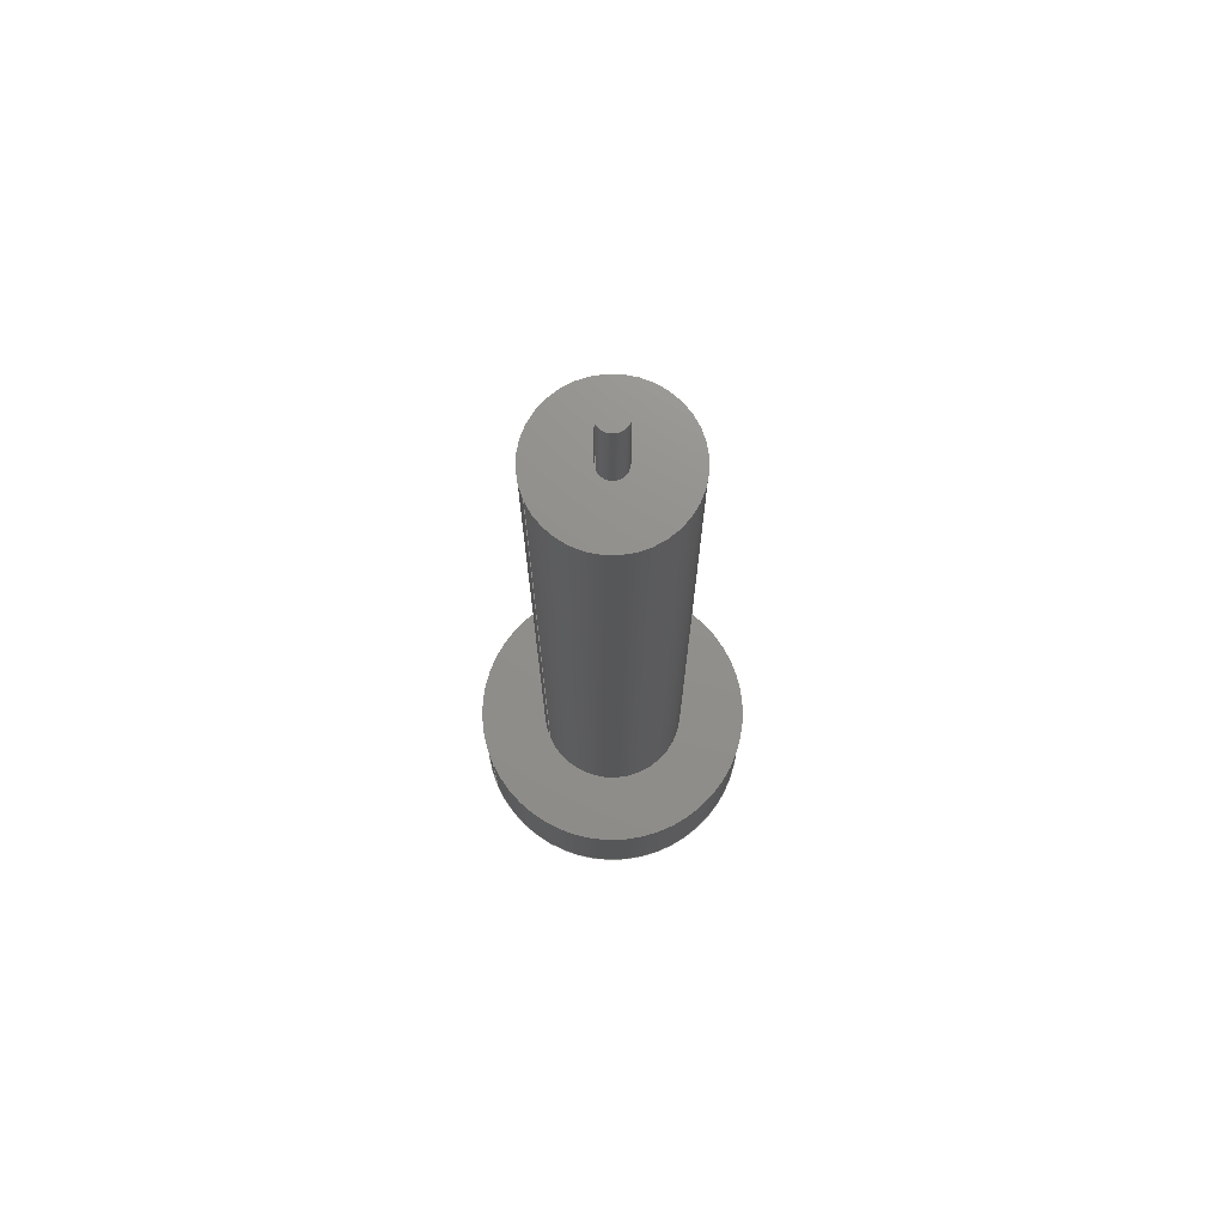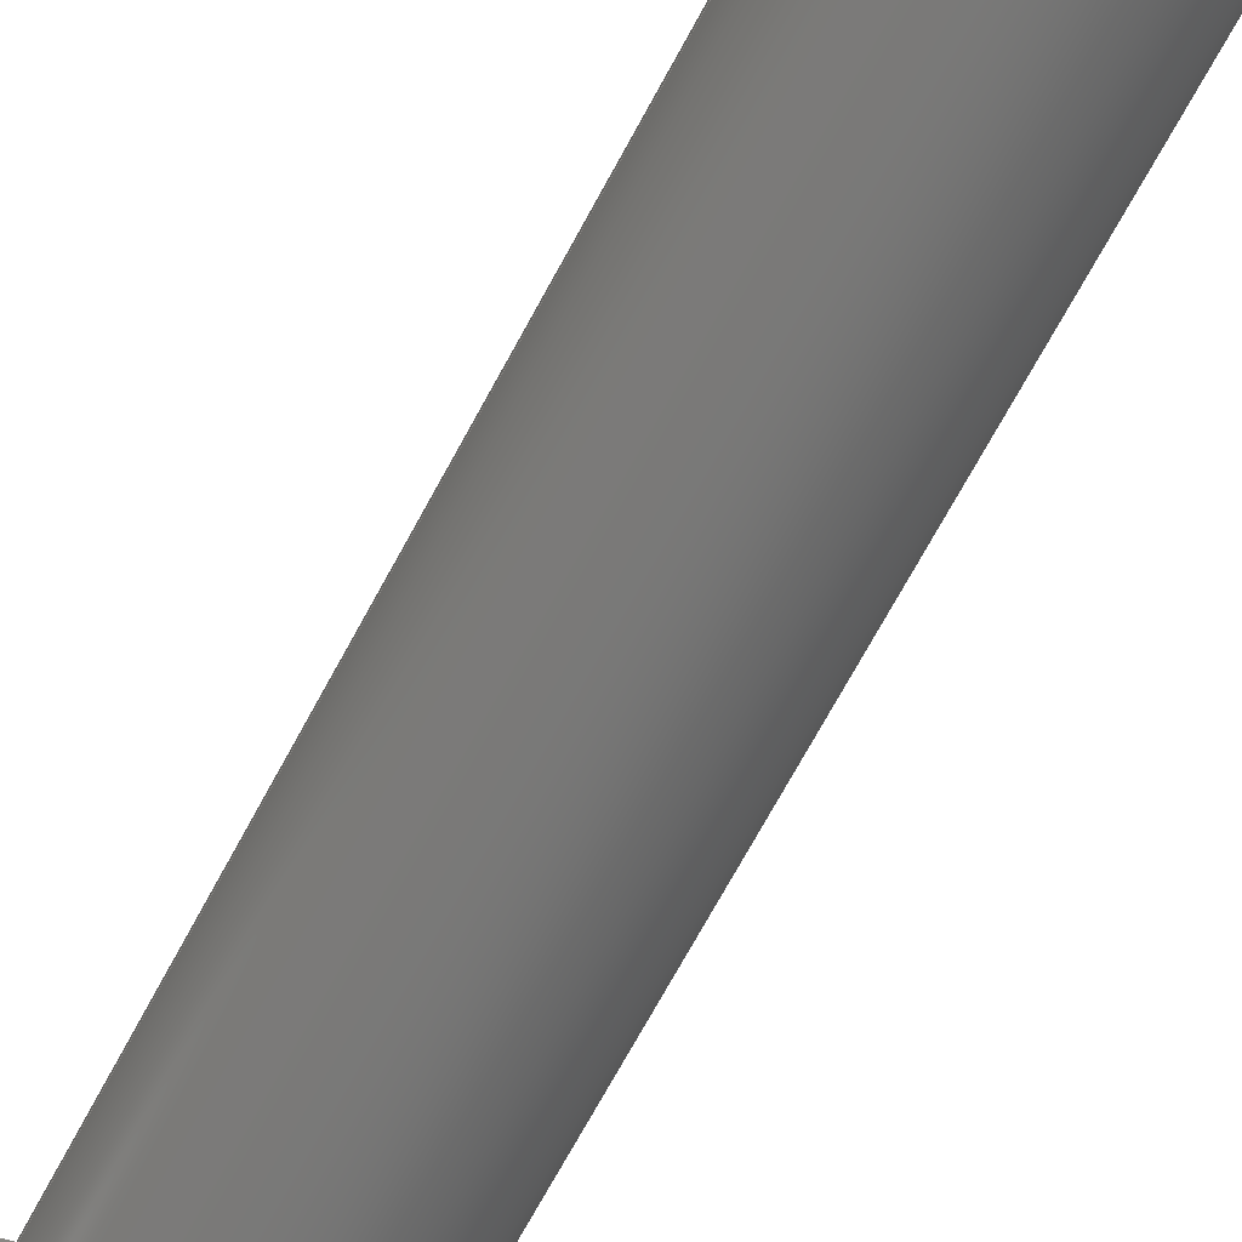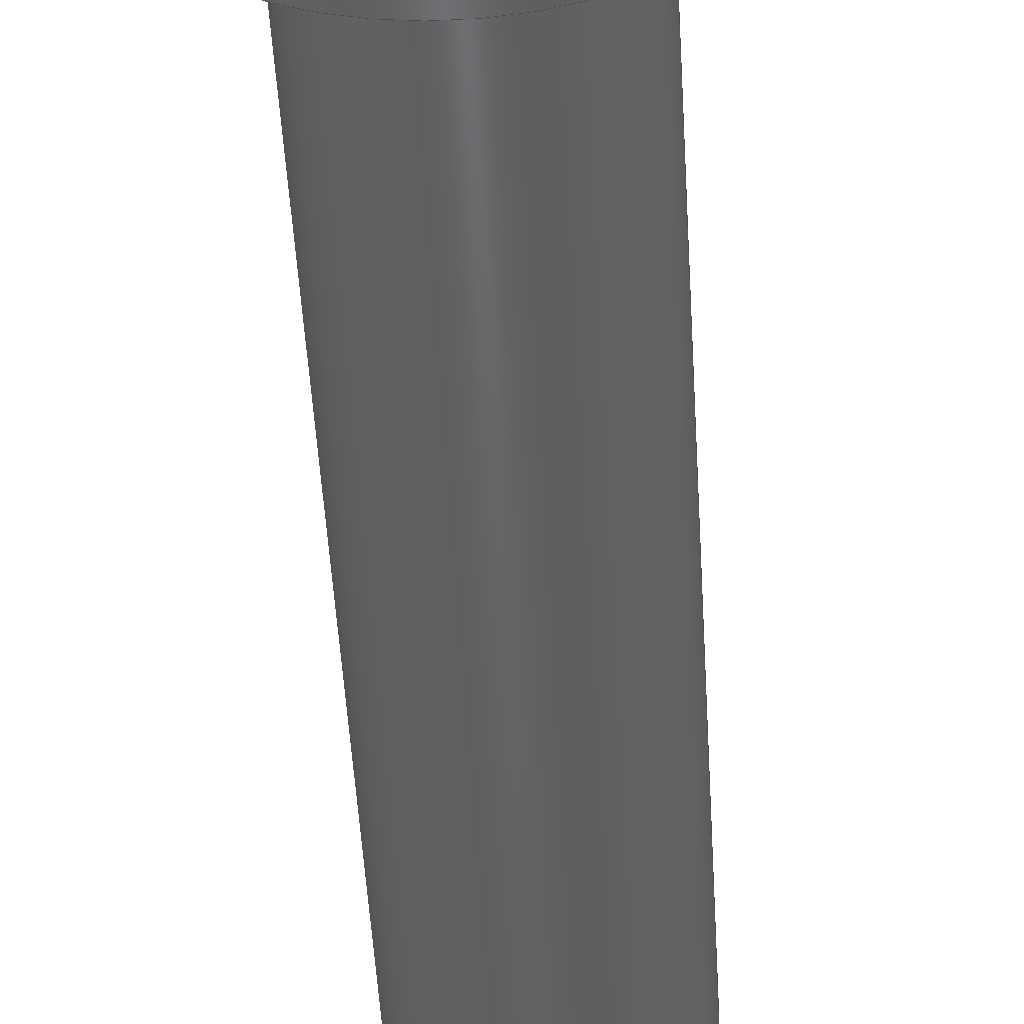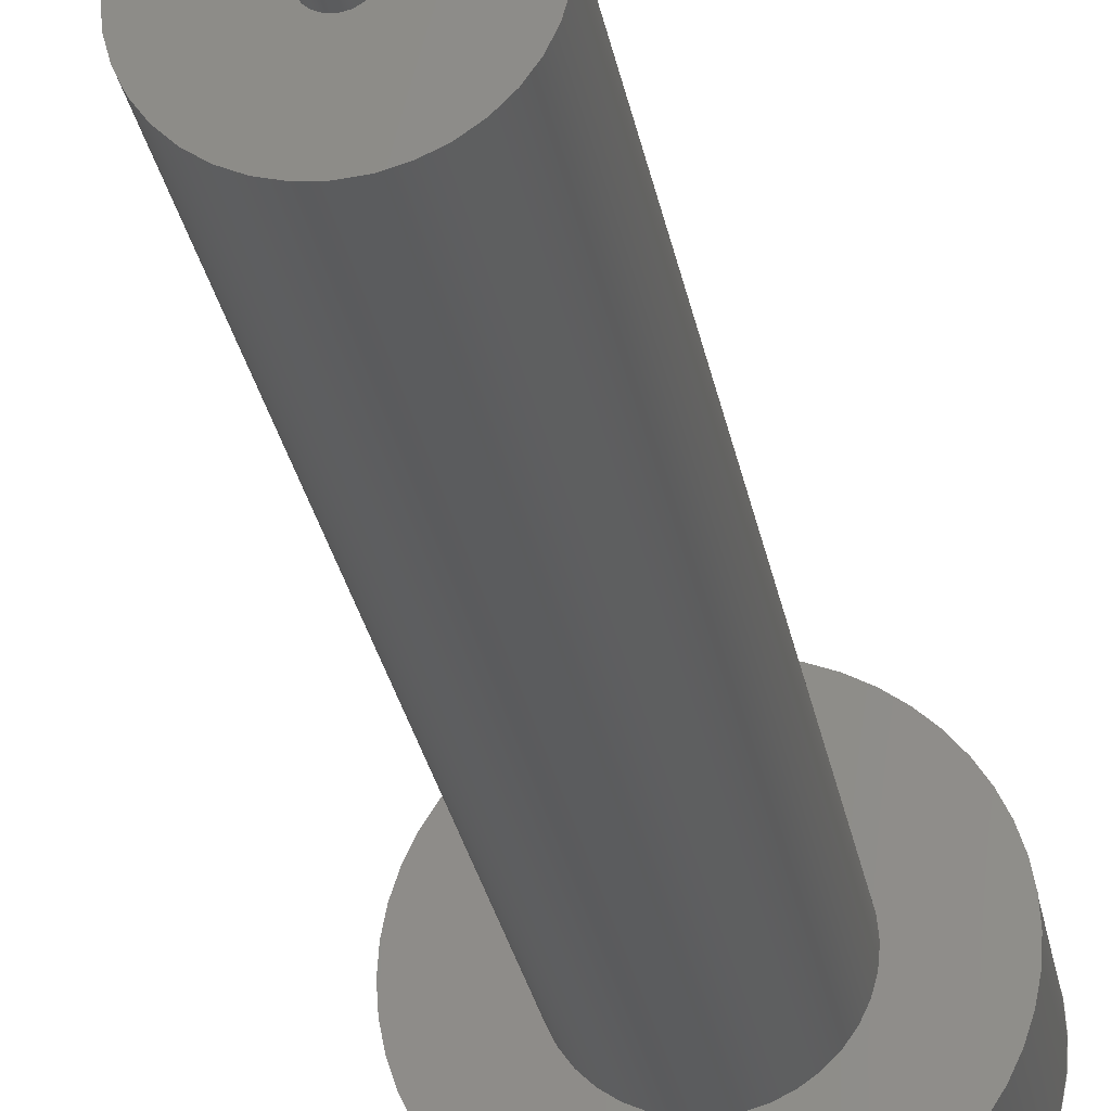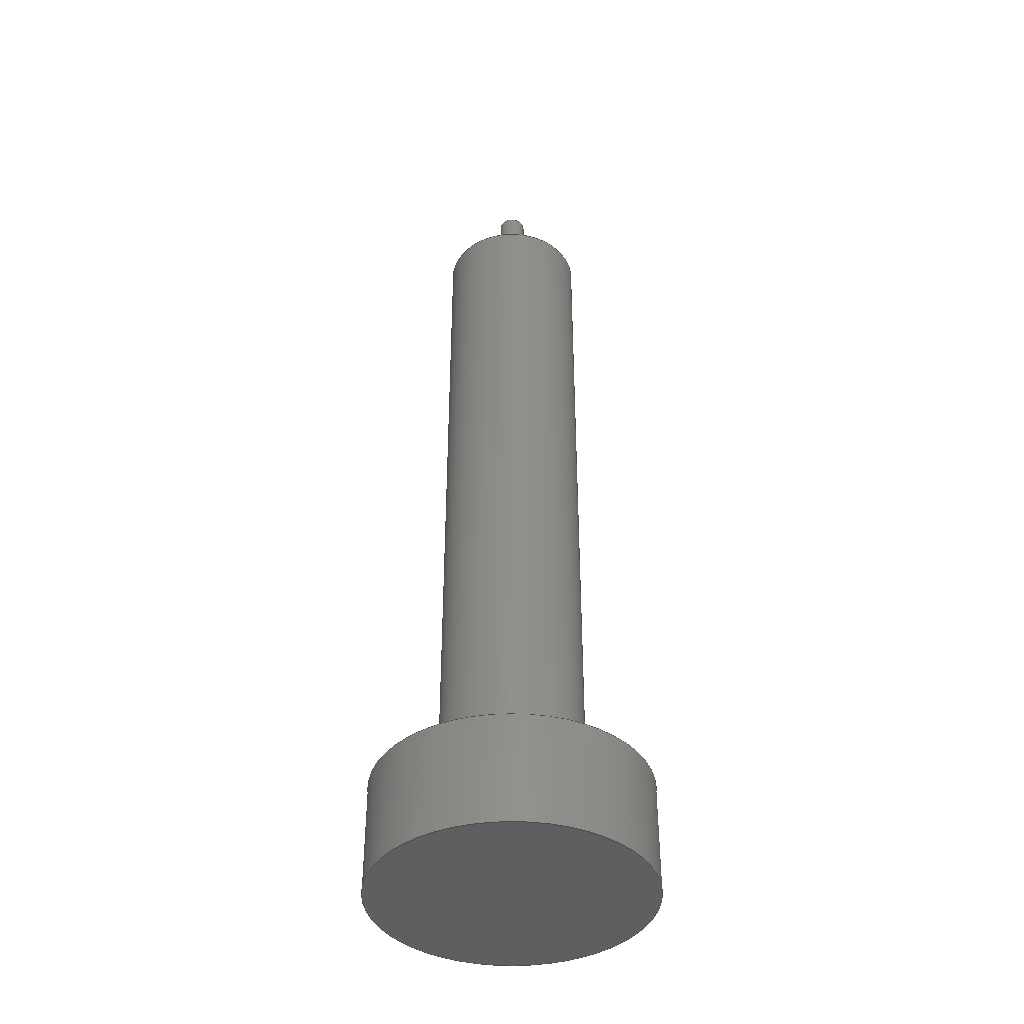
<metadata>
{"format":"step","ext":"stp","renderer":"f3d","projection":"perspective","resolution":1024,"background":"white","views":[{"elev":72.6,"azim":-23.8,"up":"+Z"},{"elev":-68.6,"azim":-28.1,"up":"+Y"},{"elev":-45.7,"azim":-176.9,"up":"+Y"},{"elev":-28.2,"azim":10.1,"up":"+Y"},{"elev":-40.0,"azim":177.1,"up":"+Z"}]}
</metadata>
<code>
ISO-10303-21;
DATA;
#1=MECHANICAL_DESIGN_GEOMETRIC_PRESENTATION_REPRESENTATION('',(#4),#233);
#2=SHAPE_REPRESENTATION_RELATIONSHIP('SRR','None',#240,#3);
#3=ADVANCED_BREP_SHAPE_REPRESENTATION('',(#5),#232);
#4=STYLED_ITEM('',(#249),#5);
#5=MANIFOLD_SOLID_BREP('S\X\F3lido1',#113);
#6=FACE_BOUND('',#23,.T.);
#7=FACE_BOUND('',#26,.T.);
#8=PLANE('',#138);
#9=PLANE('',#144);
#10=PLANE('',#150);
#11=PLANE('',#151);
#12=FACE_OUTER_BOUND('',#19,.T.);
#13=FACE_OUTER_BOUND('',#20,.T.);
#14=FACE_OUTER_BOUND('',#21,.T.);
#15=FACE_OUTER_BOUND('',#22,.T.);
#16=FACE_OUTER_BOUND('',#24,.T.);
#17=FACE_OUTER_BOUND('',#25,.T.);
#18=FACE_OUTER_BOUND('',#27,.T.);
#19=EDGE_LOOP('',(#73,#74,#75,#76,#77,#78));
#20=EDGE_LOOP('',(#79,#80));
#21=EDGE_LOOP('',(#81,#82,#83,#84,#85,#86));
#22=EDGE_LOOP('',(#87,#88));
#23=EDGE_LOOP('',(#89,#90));
#24=EDGE_LOOP('',(#91,#92,#93,#94,#95,#96));
#25=EDGE_LOOP('',(#97,#98));
#26=EDGE_LOOP('',(#99,#100));
#27=EDGE_LOOP('',(#101,#102));
#28=LINE('',#202,#31);
#29=LINE('',#213,#32);
#30=LINE('',#224,#33);
#31=VECTOR('',#160,2.5);
#32=VECTOR('',#173,13);
#33=VECTOR('',#186,25);
#34=CIRCLE('',#134,2.5);
#35=CIRCLE('',#135,2.5);
#36=CIRCLE('',#136,2.5);
#37=CIRCLE('',#137,2.5);
#38=CIRCLE('',#140,13);
#39=CIRCLE('',#141,13);
#40=CIRCLE('',#142,13);
#41=CIRCLE('',#143,13);
#42=CIRCLE('',#146,25);
#43=CIRCLE('',#147,25);
#44=CIRCLE('',#148,25);
#45=CIRCLE('',#149,25);
#46=VERTEX_POINT('',#197);
#47=VERTEX_POINT('',#198);
#48=VERTEX_POINT('',#201);
#49=VERTEX_POINT('',#203);
#50=VERTEX_POINT('',#208);
#51=VERTEX_POINT('',#209);
#52=VERTEX_POINT('',#212);
#53=VERTEX_POINT('',#214);
#54=VERTEX_POINT('',#219);
#55=VERTEX_POINT('',#220);
#56=VERTEX_POINT('',#223);
#57=VERTEX_POINT('',#225);
#58=EDGE_CURVE('',#46,#47,#34,.T.);
#59=EDGE_CURVE('',#47,#46,#35,.T.);
#60=EDGE_CURVE('',#47,#48,#28,.T.);
#61=EDGE_CURVE('',#49,#48,#36,.T.);
#62=EDGE_CURVE('',#48,#49,#37,.T.);
#63=EDGE_CURVE('',#50,#51,#38,.T.);
#64=EDGE_CURVE('',#51,#50,#39,.T.);
#65=EDGE_CURVE('',#51,#52,#29,.T.);
#66=EDGE_CURVE('',#53,#52,#40,.T.);
#67=EDGE_CURVE('',#52,#53,#41,.T.);
#68=EDGE_CURVE('',#54,#55,#42,.T.);
#69=EDGE_CURVE('',#55,#54,#43,.T.);
#70=EDGE_CURVE('',#55,#56,#30,.T.);
#71=EDGE_CURVE('',#56,#57,#44,.T.);
#72=EDGE_CURVE('',#57,#56,#45,.T.);
#73=ORIENTED_EDGE('',*,*,#58,.F.);
#74=ORIENTED_EDGE('',*,*,#59,.F.);
#75=ORIENTED_EDGE('',*,*,#60,.T.);
#76=ORIENTED_EDGE('',*,*,#61,.F.);
#77=ORIENTED_EDGE('',*,*,#62,.F.);
#78=ORIENTED_EDGE('',*,*,#60,.F.);
#79=ORIENTED_EDGE('',*,*,#58,.T.);
#80=ORIENTED_EDGE('',*,*,#59,.T.);
#81=ORIENTED_EDGE('',*,*,#63,.F.);
#82=ORIENTED_EDGE('',*,*,#64,.F.);
#83=ORIENTED_EDGE('',*,*,#65,.T.);
#84=ORIENTED_EDGE('',*,*,#66,.F.);
#85=ORIENTED_EDGE('',*,*,#67,.F.);
#86=ORIENTED_EDGE('',*,*,#65,.F.);
#87=ORIENTED_EDGE('',*,*,#63,.T.);
#88=ORIENTED_EDGE('',*,*,#64,.T.);
#89=ORIENTED_EDGE('',*,*,#61,.T.);
#90=ORIENTED_EDGE('',*,*,#62,.T.);
#91=ORIENTED_EDGE('',*,*,#68,.F.);
#92=ORIENTED_EDGE('',*,*,#69,.F.);
#93=ORIENTED_EDGE('',*,*,#70,.T.);
#94=ORIENTED_EDGE('',*,*,#71,.T.);
#95=ORIENTED_EDGE('',*,*,#72,.T.);
#96=ORIENTED_EDGE('',*,*,#70,.F.);
#97=ORIENTED_EDGE('',*,*,#68,.T.);
#98=ORIENTED_EDGE('',*,*,#69,.T.);
#99=ORIENTED_EDGE('',*,*,#66,.T.);
#100=ORIENTED_EDGE('',*,*,#67,.T.);
#101=ORIENTED_EDGE('',*,*,#72,.F.);
#102=ORIENTED_EDGE('',*,*,#71,.F.);
#103=CYLINDRICAL_SURFACE('',#133,2.5);
#104=CYLINDRICAL_SURFACE('',#139,13);
#105=CYLINDRICAL_SURFACE('',#145,25);
#106=ADVANCED_FACE('',(#12),#103,.T.);
#107=ADVANCED_FACE('',(#13),#8,.T.);
#108=ADVANCED_FACE('',(#14),#104,.T.);
#109=ADVANCED_FACE('',(#15,#6),#9,.T.);
#110=ADVANCED_FACE('',(#16),#105,.T.);
#111=ADVANCED_FACE('',(#17,#7),#10,.T.);
#112=ADVANCED_FACE('',(#18),#11,.F.);
#113=CLOSED_SHELL('',(#106,#107,#108,#109,#110,#111,#112));
#114=DERIVED_UNIT_ELEMENT(#116,1);
#115=DERIVED_UNIT_ELEMENT(#235,3);
#116=(
MASS_UNIT()
NAMED_UNIT(*)
SI_UNIT($,.GRAM.)
);
#117=DERIVED_UNIT((#114,#115));
#118=MEASURE_REPRESENTATION_ITEM('density measure',
POSITIVE_RATIO_MEASURE(1),#117);
#119=PROPERTY_DEFINITION_REPRESENTATION(#124,#121);
#120=PROPERTY_DEFINITION_REPRESENTATION(#125,#122);
#121=REPRESENTATION('material name',(#123),#232);
#122=REPRESENTATION('density',(#118),#232);
#123=DESCRIPTIVE_REPRESENTATION_ITEM('Gen\X\E9rico','Gen\X\E9rico');
#124=PROPERTY_DEFINITION('material property','material name',#242);
#125=PROPERTY_DEFINITION('material property','density of part',#242);
#126=DATE_TIME_ROLE('creation_date');
#127=APPLIED_DATE_AND_TIME_ASSIGNMENT(#128,#126,(#242));
#128=DATE_AND_TIME(#129,#130);
#129=CALENDAR_DATE(2022,24,6);
#130=LOCAL_TIME(0,0,0,#131);
#131=COORDINATED_UNIVERSAL_TIME_OFFSET(0,0,.BEHIND.);
#132=AXIS2_PLACEMENT_3D('placement',#195,#152,#153);
#133=AXIS2_PLACEMENT_3D('',#196,#154,#155);
#134=AXIS2_PLACEMENT_3D('',#199,#156,#157);
#135=AXIS2_PLACEMENT_3D('',#200,#158,#159);
#136=AXIS2_PLACEMENT_3D('',#204,#161,#162);
#137=AXIS2_PLACEMENT_3D('',#205,#163,#164);
#138=AXIS2_PLACEMENT_3D('',#206,#165,#166);
#139=AXIS2_PLACEMENT_3D('',#207,#167,#168);
#140=AXIS2_PLACEMENT_3D('',#210,#169,#170);
#141=AXIS2_PLACEMENT_3D('',#211,#171,#172);
#142=AXIS2_PLACEMENT_3D('',#215,#174,#175);
#143=AXIS2_PLACEMENT_3D('',#216,#176,#177);
#144=AXIS2_PLACEMENT_3D('',#217,#178,#179);
#145=AXIS2_PLACEMENT_3D('',#218,#180,#181);
#146=AXIS2_PLACEMENT_3D('',#221,#182,#183);
#147=AXIS2_PLACEMENT_3D('',#222,#184,#185);
#148=AXIS2_PLACEMENT_3D('',#226,#187,#188);
#149=AXIS2_PLACEMENT_3D('',#227,#189,#190);
#150=AXIS2_PLACEMENT_3D('',#228,#191,#192);
#151=AXIS2_PLACEMENT_3D('',#229,#193,#194);
#152=DIRECTION('axis',(0,0,1));
#153=DIRECTION('refdir',(1,0,0));
#154=DIRECTION('center_axis',(0,0,1));
#155=DIRECTION('ref_axis',(1,0,0));
#156=DIRECTION('center_axis',(0,0,1));
#157=DIRECTION('ref_axis',(1,0,0));
#158=DIRECTION('center_axis',(0,0,1));
#159=DIRECTION('ref_axis',(1,0,0));
#160=DIRECTION('',(0,0,-1));
#161=DIRECTION('center_axis',(0,0,-1));
#162=DIRECTION('ref_axis',(1,0,0));
#163=DIRECTION('center_axis',(0,0,-1));
#164=DIRECTION('ref_axis',(1,0,0));
#165=DIRECTION('center_axis',(0,0,1));
#166=DIRECTION('ref_axis',(1,0,0));
#167=DIRECTION('center_axis',(0,0,1));
#168=DIRECTION('ref_axis',(1,0,0));
#169=DIRECTION('center_axis',(0,0,1));
#170=DIRECTION('ref_axis',(1,0,0));
#171=DIRECTION('center_axis',(0,0,1));
#172=DIRECTION('ref_axis',(1,0,0));
#173=DIRECTION('',(0,0,-1));
#174=DIRECTION('center_axis',(0,0,-1));
#175=DIRECTION('ref_axis',(1,0,0));
#176=DIRECTION('center_axis',(0,0,-1));
#177=DIRECTION('ref_axis',(1,0,0));
#178=DIRECTION('center_axis',(0,0,1));
#179=DIRECTION('ref_axis',(1,0,0));
#180=DIRECTION('center_axis',(0,0,1));
#181=DIRECTION('ref_axis',(1,0,0));
#182=DIRECTION('center_axis',(0,0,1));
#183=DIRECTION('ref_axis',(1,0,0));
#184=DIRECTION('center_axis',(0,0,1));
#185=DIRECTION('ref_axis',(1,0,0));
#186=DIRECTION('',(0,0,-1));
#187=DIRECTION('center_axis',(0,0,1));
#188=DIRECTION('ref_axis',(1,0,0));
#189=DIRECTION('center_axis',(0,0,1));
#190=DIRECTION('ref_axis',(1,0,0));
#191=DIRECTION('center_axis',(0,0,1));
#192=DIRECTION('ref_axis',(1,0,0));
#193=DIRECTION('center_axis',(0,0,1));
#194=DIRECTION('ref_axis',(1,0,0));
#195=CARTESIAN_POINT('',(0,0,0));
#196=CARTESIAN_POINT('Origin',(0,0,150.9));
#197=CARTESIAN_POINT('',(2.5,0,167.8));
#198=CARTESIAN_POINT('',(-2.5,-3.062e-16,167.8));
#199=CARTESIAN_POINT('Origin',(0,0,167.8));
#200=CARTESIAN_POINT('Origin',(0,0,167.8));
#201=CARTESIAN_POINT('',(-2.5,-3.062e-16,150.9));
#202=CARTESIAN_POINT('',(-2.5,-3.062e-16,150.9));
#203=CARTESIAN_POINT('',(2.5,0,150.9));
#204=CARTESIAN_POINT('Origin',(0,0,150.9));
#205=CARTESIAN_POINT('Origin',(0,0,150.9));
#206=CARTESIAN_POINT('Origin',(0,0,167.8));
#207=CARTESIAN_POINT('Origin',(0,0,20));
#208=CARTESIAN_POINT('',(13,0,150.9));
#209=CARTESIAN_POINT('',(-13,-1.592e-15,150.9));
#210=CARTESIAN_POINT('Origin',(0,0,150.9));
#211=CARTESIAN_POINT('Origin',(0,0,150.9));
#212=CARTESIAN_POINT('',(-13,-1.592e-15,20));
#213=CARTESIAN_POINT('',(-13,-1.592e-15,20));
#214=CARTESIAN_POINT('',(13,0,20));
#215=CARTESIAN_POINT('Origin',(0,0,20));
#216=CARTESIAN_POINT('Origin',(0,0,20));
#217=CARTESIAN_POINT('Origin',(0,0,150.9));
#218=CARTESIAN_POINT('Origin',(0,0,0));
#219=CARTESIAN_POINT('',(25,0,20));
#220=CARTESIAN_POINT('',(-25,-3.062e-15,20));
#221=CARTESIAN_POINT('Origin',(0,0,20));
#222=CARTESIAN_POINT('Origin',(0,0,20));
#223=CARTESIAN_POINT('',(-25,-3.062e-15,0));
#224=CARTESIAN_POINT('',(-25,-3.062e-15,0));
#225=CARTESIAN_POINT('',(25,0,0));
#226=CARTESIAN_POINT('Origin',(0,0,0));
#227=CARTESIAN_POINT('Origin',(0,0,0));
#228=CARTESIAN_POINT('Origin',(0,0,20));
#229=CARTESIAN_POINT('Origin',(0,0,0));
#230=UNCERTAINTY_MEASURE_WITH_UNIT(LENGTH_MEASURE(0.01),#234,
'DISTANCE_ACCURACY_VALUE',
'Maximum model space distance between geometric entities at asserted c
onnectivities');
#231=UNCERTAINTY_MEASURE_WITH_UNIT(LENGTH_MEASURE(0.01),#234,
'DISTANCE_ACCURACY_VALUE',
'Maximum model space distance between geometric entities at asserted c
onnectivities');
#232=(
GEOMETRIC_REPRESENTATION_CONTEXT(3)
GLOBAL_UNCERTAINTY_ASSIGNED_CONTEXT((#230))
GLOBAL_UNIT_ASSIGNED_CONTEXT((#234,#236,#237))
REPRESENTATION_CONTEXT('','3D')
);
#233=(
GEOMETRIC_REPRESENTATION_CONTEXT(3)
GLOBAL_UNCERTAINTY_ASSIGNED_CONTEXT((#231))
GLOBAL_UNIT_ASSIGNED_CONTEXT((#234,#236,#237))
REPRESENTATION_CONTEXT('','3D')
);
#234=(
LENGTH_UNIT()
NAMED_UNIT(*)
SI_UNIT(.MILLI.,.METRE.)
);
#235=(
LENGTH_UNIT()
NAMED_UNIT(*)
SI_UNIT(.CENTI.,.METRE.)
);
#236=(
NAMED_UNIT(*)
PLANE_ANGLE_UNIT()
SI_UNIT($,.RADIAN.)
);
#237=(
NAMED_UNIT(*)
SI_UNIT($,.STERADIAN.)
SOLID_ANGLE_UNIT()
);
#238=SHAPE_DEFINITION_REPRESENTATION(#239,#240);
#239=PRODUCT_DEFINITION_SHAPE('',$,#242);
#240=SHAPE_REPRESENTATION('',(#132),#232);
#241=PRODUCT_DEFINITION_CONTEXT('part definition',#246,'design');
#242=PRODUCT_DEFINITION('marcador','marcador',#243,#241);
#243=PRODUCT_DEFINITION_FORMATION('',$,#248);
#244=PRODUCT_RELATED_PRODUCT_CATEGORY('marcador','marcador',(#248));
#245=APPLICATION_PROTOCOL_DEFINITION('international standard',
'automotive_design',2009,#246);
#246=APPLICATION_CONTEXT(
'Core Data for Automotive Mechanical Design Process');
#247=PRODUCT_CONTEXT('part definition',#246,'mechanical');
#248=PRODUCT('marcador','marcador',$,(#247));
#249=PRESENTATION_STYLE_ASSIGNMENT((#250));
#250=SURFACE_STYLE_USAGE(.BOTH.,#253);
#251=SURFACE_STYLE_RENDERING_WITH_PROPERTIES($,#257,(#252));
#252=SURFACE_STYLE_TRANSPARENT(0);
#253=SURFACE_SIDE_STYLE('',(#254,#251));
#254=SURFACE_STYLE_FILL_AREA(#255);
#255=FILL_AREA_STYLE('',(#256));
#256=FILL_AREA_STYLE_COLOUR('',#257);
#257=COLOUR_RGB('',0.749,0.749,0.749);
ENDSEC;
END-ISO-10303-21;

</code>
